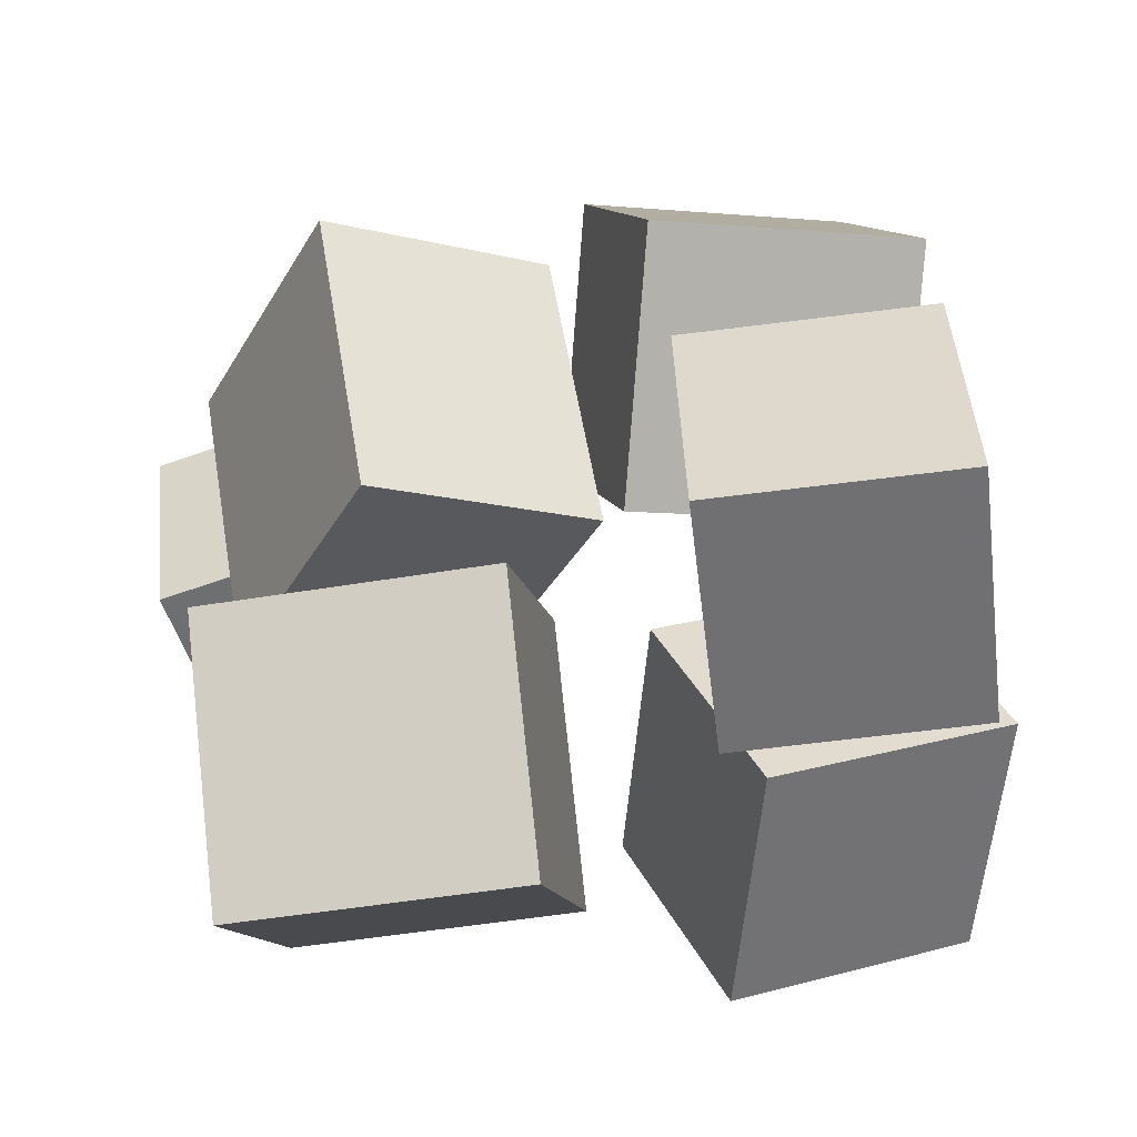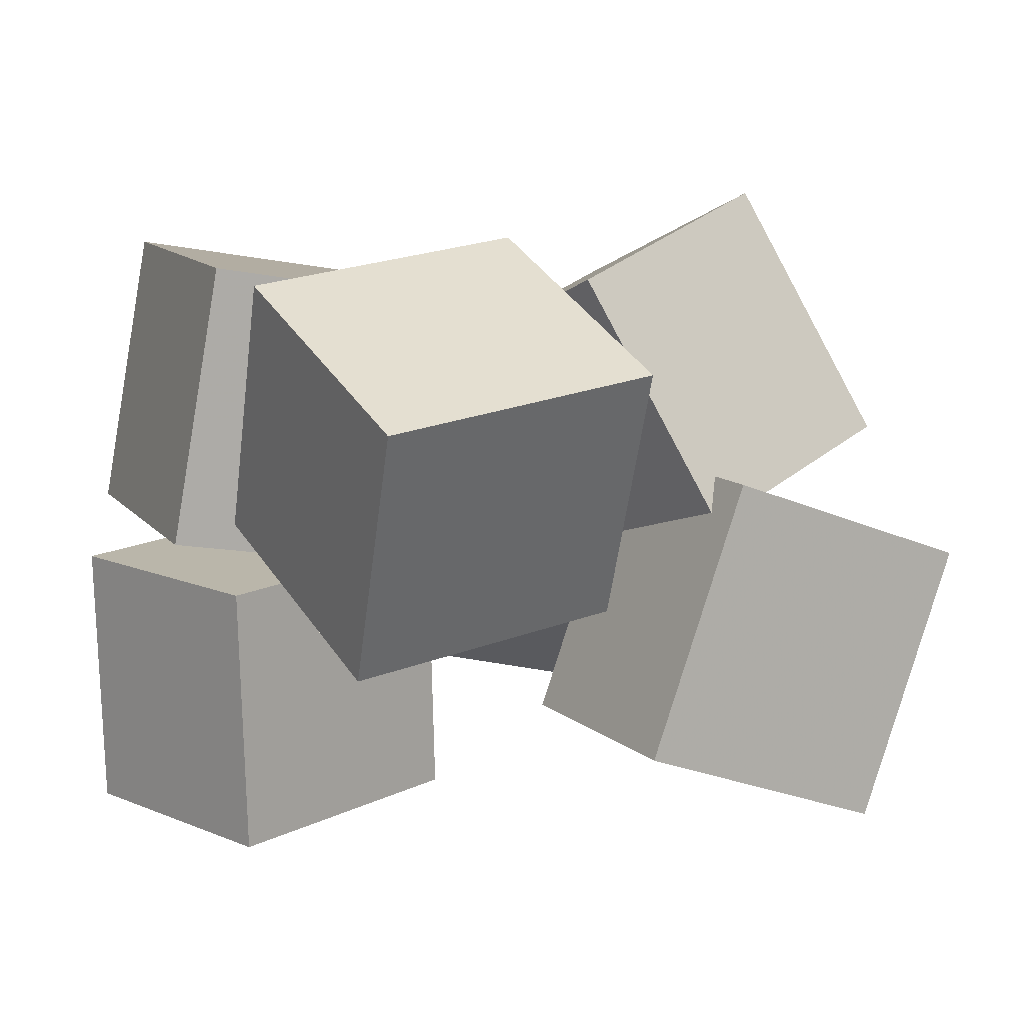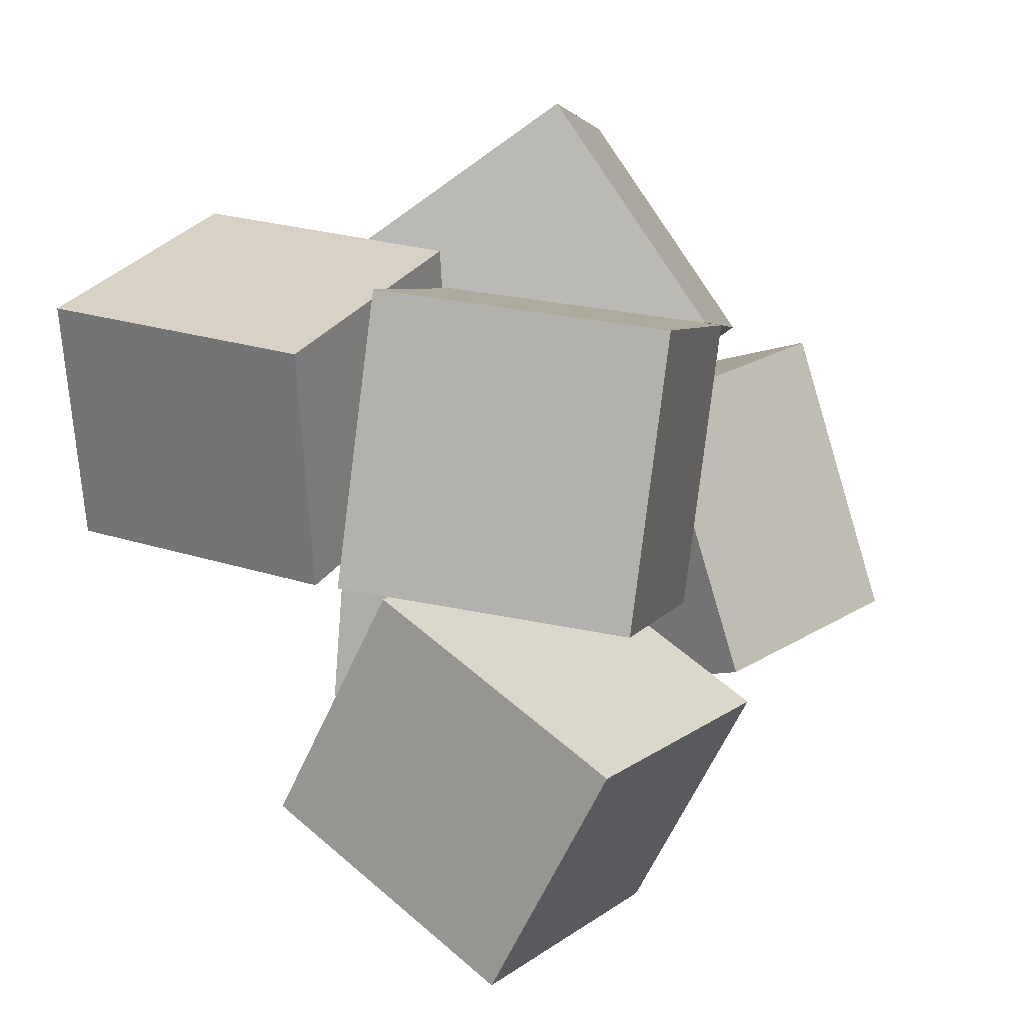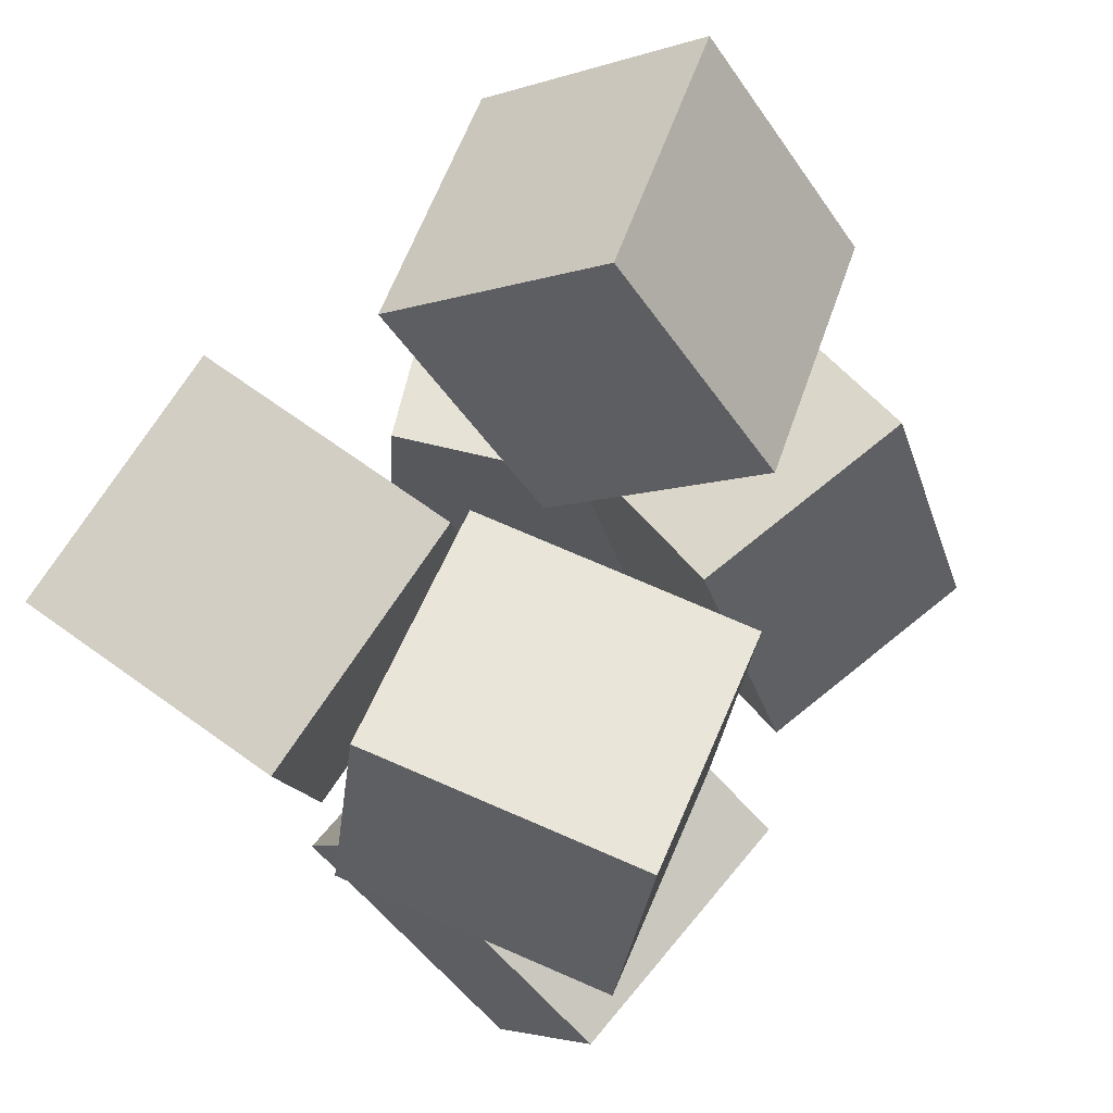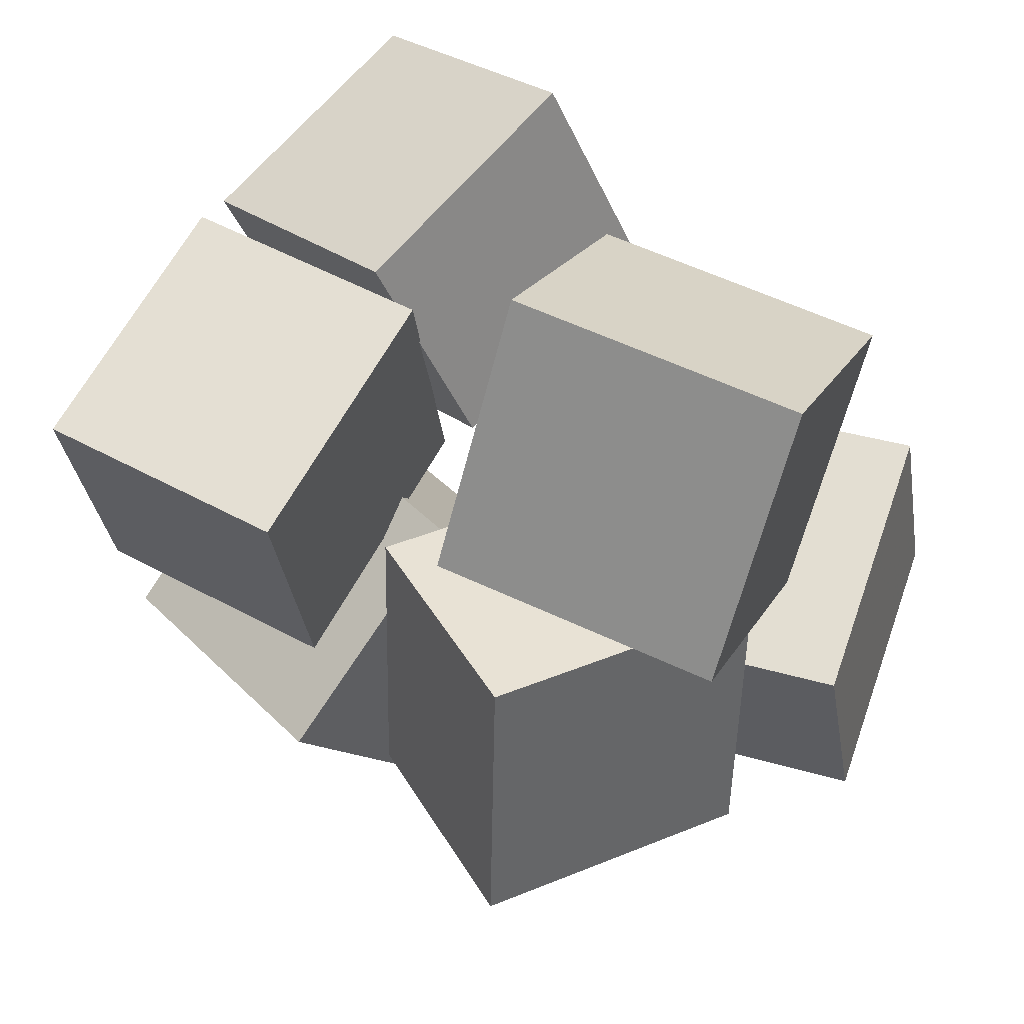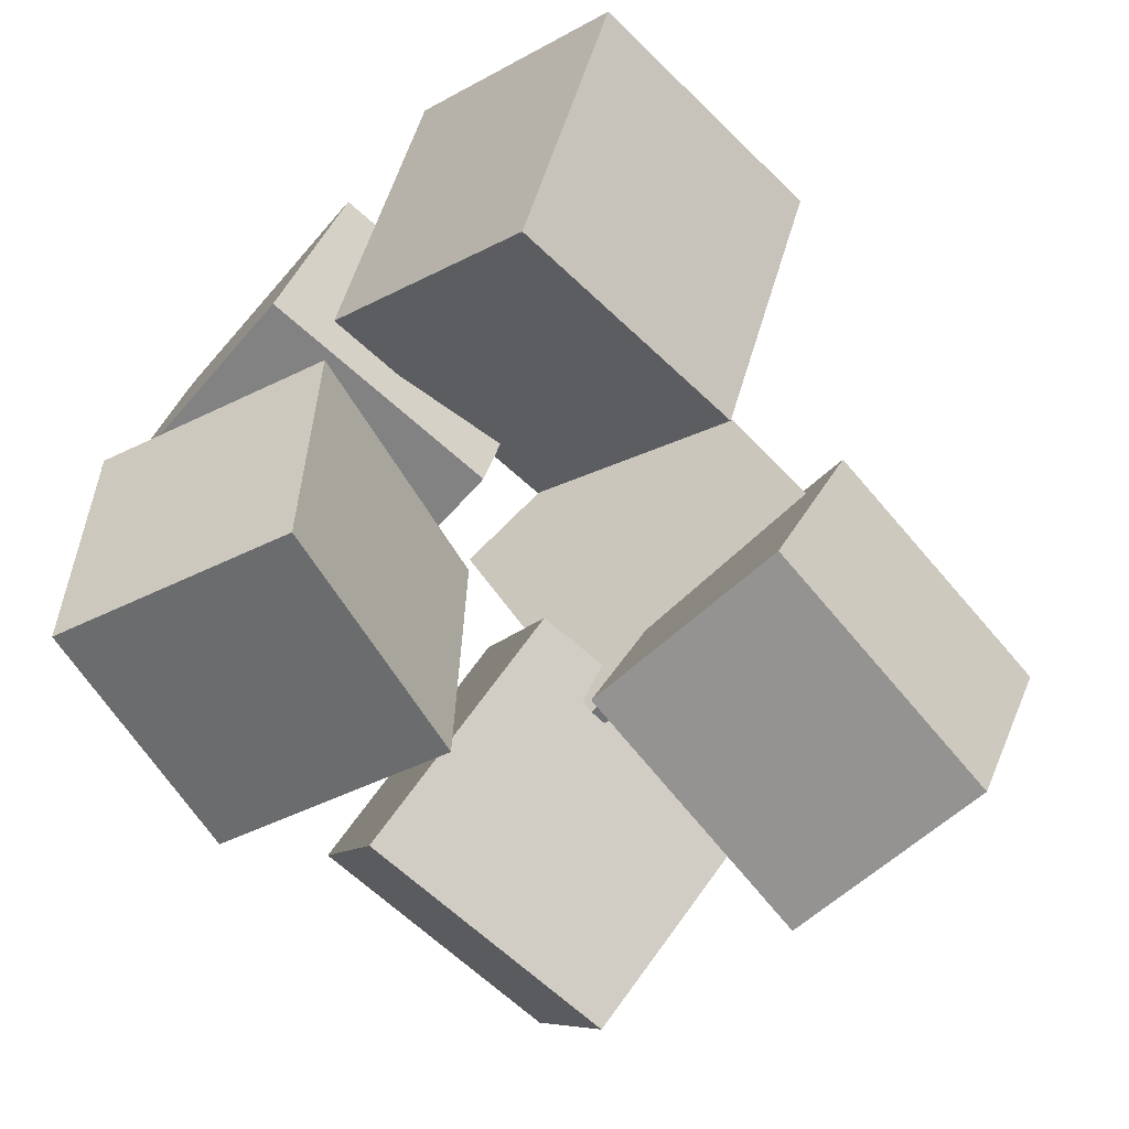
<metadata>
{"format":"obj","ext":"obj","renderer":"f3d","projection":"perspective","resolution":1024,"background":"white","views":[{"elev":43.1,"azim":-0.7,"up":"+Y"},{"elev":3.3,"azim":157.7,"up":"+Y"},{"elev":3.6,"azim":111.6,"up":"+Z"},{"elev":55.5,"azim":119.0,"up":"+Z"},{"elev":57.2,"azim":-143.4,"up":"+Z"},{"elev":-64.4,"azim":141.4,"up":"+Y"}]}
</metadata>
<code>
v -0.4575 -0.09412 0.03975
v -0.4177 -0.3203 0.3753
v -0.5188 0.2219 0.2601
v -0.4789 -0.004303 0.5956
v -0.05006 -0.01742 0.04305
v -0.01021 -0.2436 0.3786
v -0.1113 0.2986 0.2634
v -0.07148 0.0724 0.5989
f 1.0 7.0 5.0
f 1.0 3.0 7.0
f 1.0 4.0 3.0
f 1.0 2.0 4.0
f 3.0 8.0 7.0
f 3.0 4.0 8.0
f 5.0 7.0 8.0
f 5.0 8.0 6.0
f 1.0 5.0 6.0
f 1.0 6.0 2.0
f 2.0 6.0 8.0
f 2.0 8.0 4.0
v 0.1599 -0.06087 -0.08846
v 0.165 -0.004711 0.3115
v 0.1109 0.3373 -0.1437
v 0.116 0.3934 0.2562
v 0.5269 -0.0172 -0.09928
v 0.532 0.03896 0.3006
v 0.4779 0.3809 -0.1546
v 0.483 0.4371 0.2454
f 9.0 15.0 13.0
f 9.0 11.0 15.0
f 9.0 12.0 11.0
f 9.0 10.0 12.0
f 11.0 16.0 15.0
f 11.0 12.0 16.0
f 13.0 15.0 16.0
f 13.0 16.0 14.0
f 9.0 13.0 14.0
f 9.0 14.0 10.0
f 10.0 14.0 16.0
f 10.0 16.0 12.0
v -0.513 -0.4501 -0.2873
v -0.4767 -0.4079 0.04647
v -0.6378 -0.04638 -0.3248
v -0.6016 -0.004176 0.008987
v -0.1253 -0.3355 -0.3439
v -0.08898 -0.2933 -0.01016
v -0.2501 0.06825 -0.3814
v -0.2138 0.1105 -0.04764
f 17.0 23.0 21.0
f 17.0 19.0 23.0
f 17.0 20.0 19.0
f 17.0 18.0 20.0
f 19.0 24.0 23.0
f 19.0 20.0 24.0
f 21.0 23.0 24.0
f 21.0 24.0 22.0
f 17.0 21.0 22.0
f 17.0 22.0 18.0
f 18.0 22.0 24.0
f 18.0 24.0 20.0
v 0.362 -0.1851 -0.4335
v -0.0331 -0.109 -0.3782
v 0.396 0.1529 -0.6552
v 0.0009749 0.2289 -0.6
v 0.4436 0.01188 -0.1207
v 0.04857 0.08796 -0.06544
v 0.4777 0.3499 -0.3425
v 0.08265 0.4259 -0.2872
f 25.0 31.0 29.0
f 25.0 27.0 31.0
f 25.0 28.0 27.0
f 25.0 26.0 28.0
f 27.0 32.0 31.0
f 27.0 28.0 32.0
f 29.0 31.0 32.0
f 29.0 32.0 30.0
f 25.0 29.0 30.0
f 25.0 30.0 26.0
f 26.0 30.0 32.0
f 26.0 32.0 28.0
v 0.04835 -0.4214 0.1069
v 0.1892 -0.3815 0.427
v 0.08412 -0.03641 0.0432
v 0.2249 0.003499 0.3632
v 0.402 -0.4788 -0.04148
v 0.5428 -0.4389 0.2786
v 0.4378 -0.09384 -0.1052
v 0.5786 -0.05393 0.2148
f 33.0 39.0 37.0
f 33.0 35.0 39.0
f 33.0 36.0 35.0
f 33.0 34.0 36.0
f 35.0 40.0 39.0
f 35.0 36.0 40.0
f 37.0 39.0 40.0
f 37.0 40.0 38.0
f 33.0 37.0 38.0
f 33.0 38.0 34.0
f 34.0 38.0 40.0
f 34.0 40.0 36.0
v -0.5402 0.148 -0.2396
v -0.4731 0.04353 0.1714
v -0.3567 0.508 -0.1781
v -0.2896 0.4036 0.233
v -0.2371 0.008014 -0.3246
v -0.17 -0.0964 0.08641
v -0.0536 0.3681 -0.2631
v 0.01349 0.2637 0.1479
f 41.0 47.0 45.0
f 41.0 43.0 47.0
f 41.0 44.0 43.0
f 41.0 42.0 44.0
f 43.0 48.0 47.0
f 43.0 44.0 48.0
f 45.0 47.0 48.0
f 45.0 48.0 46.0
f 41.0 45.0 46.0
f 41.0 46.0 42.0
f 42.0 46.0 48.0
f 42.0 48.0 44.0

</code>
